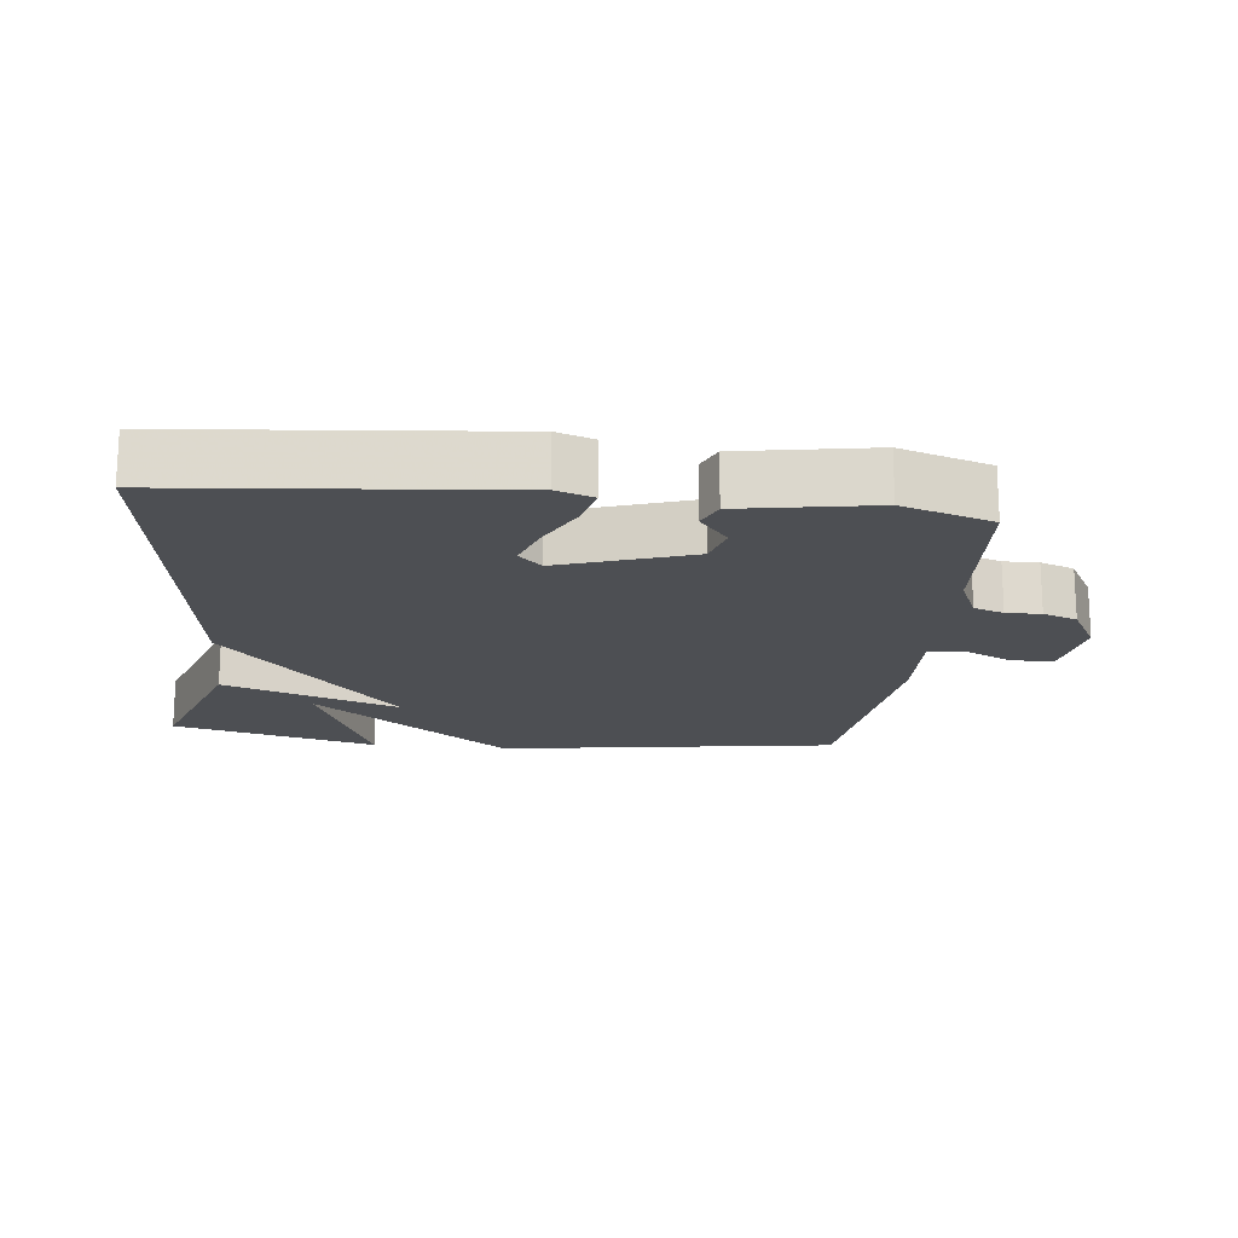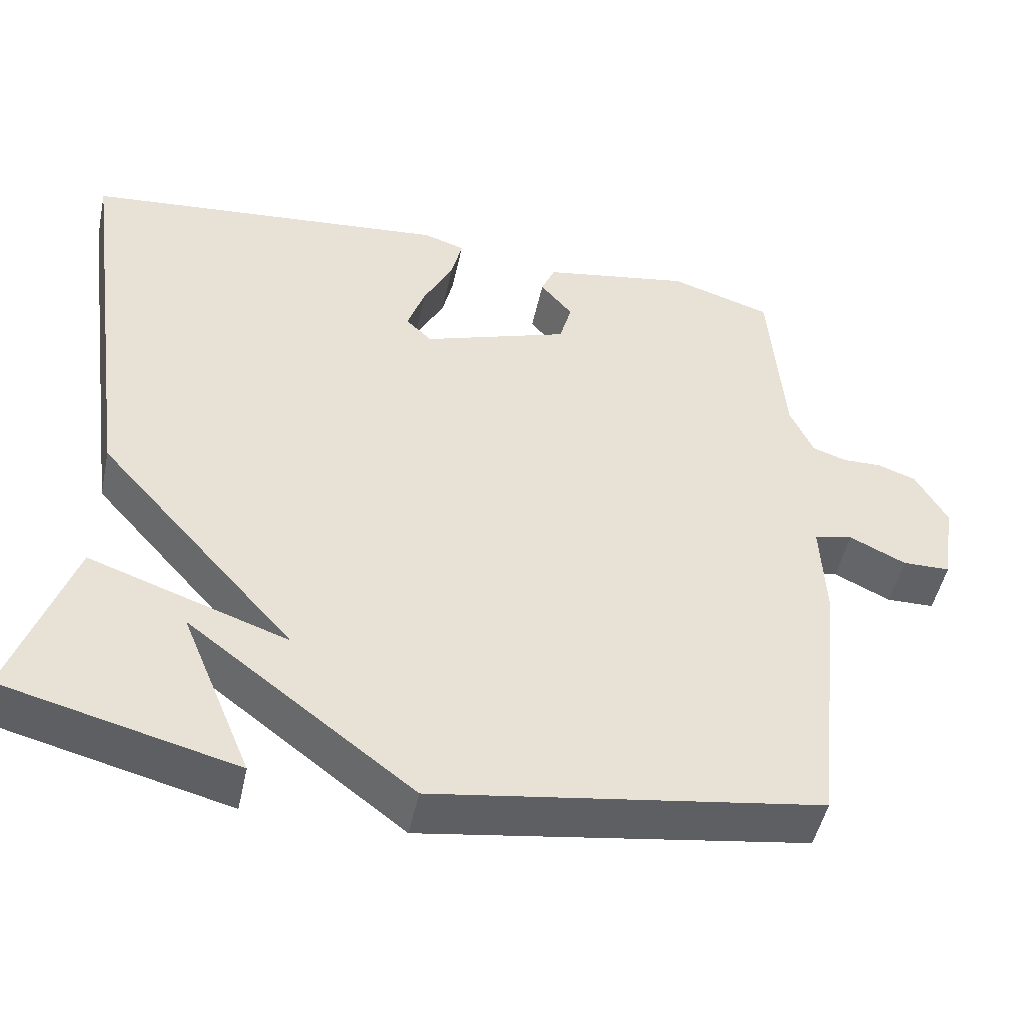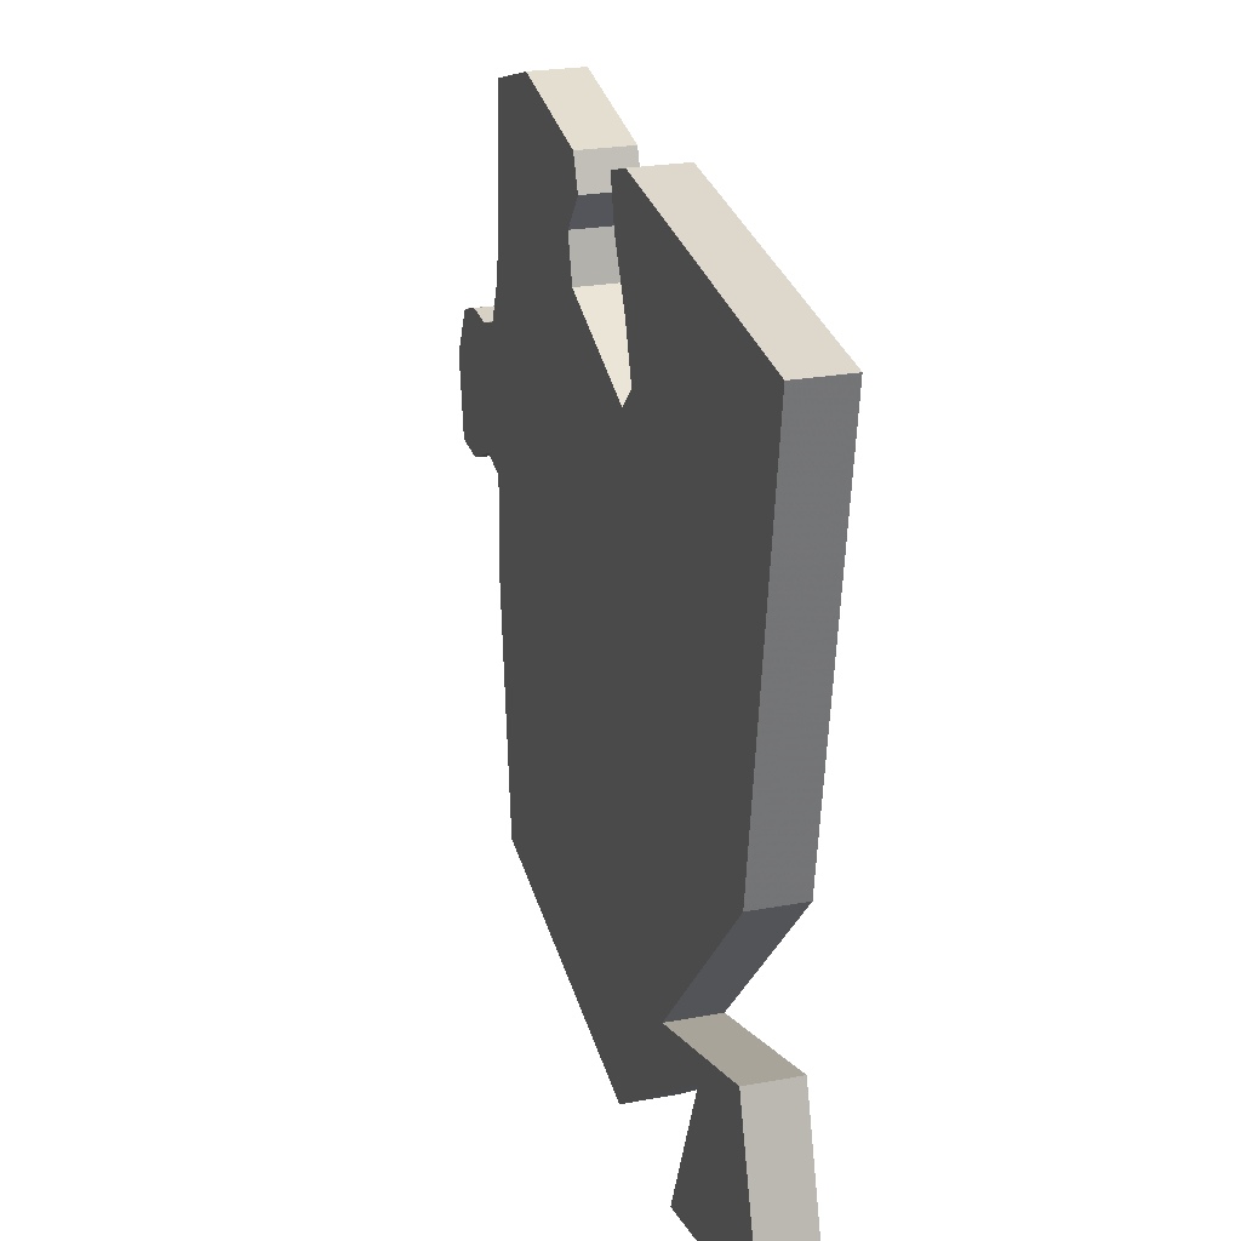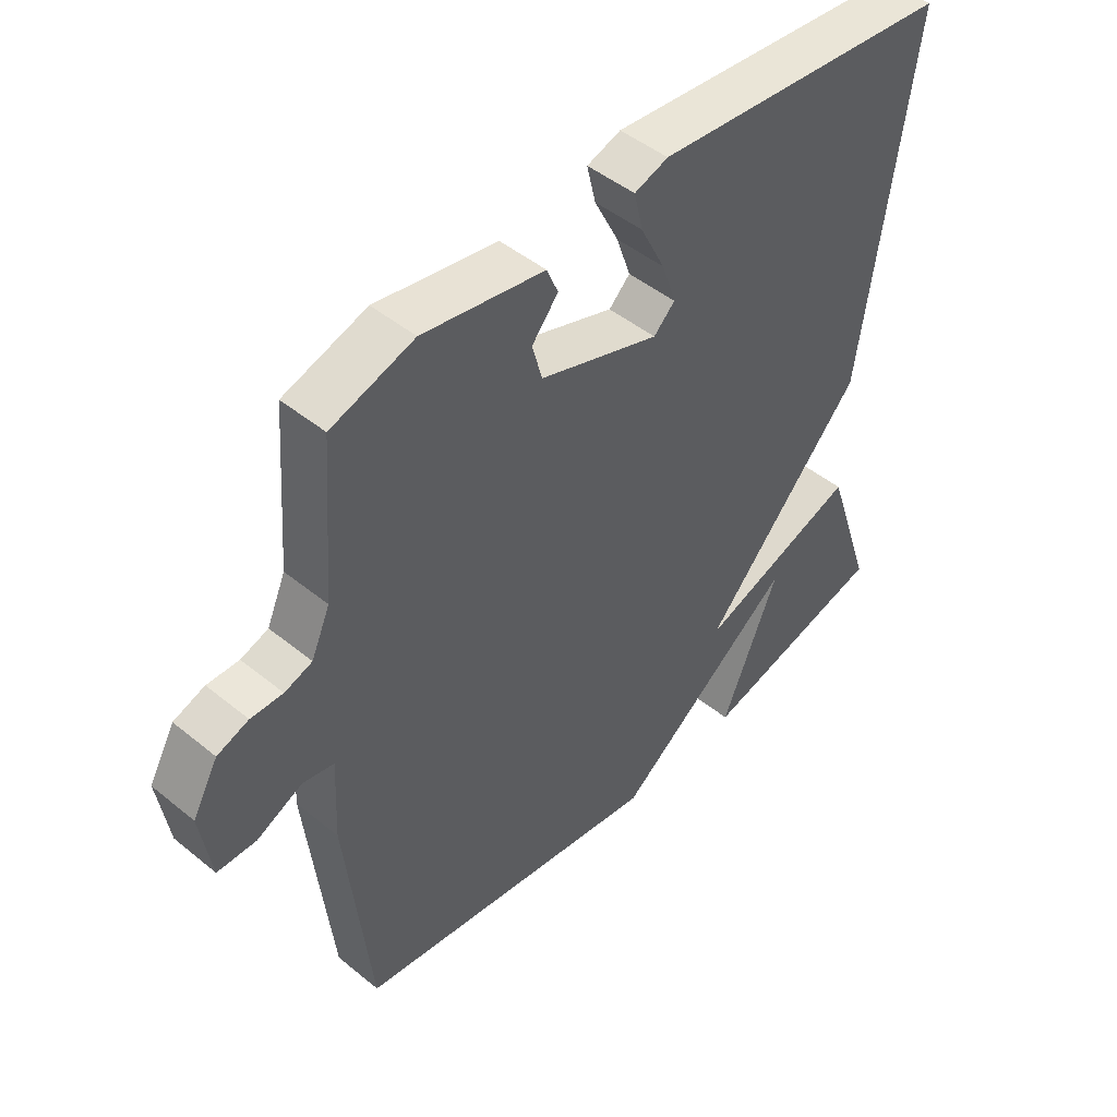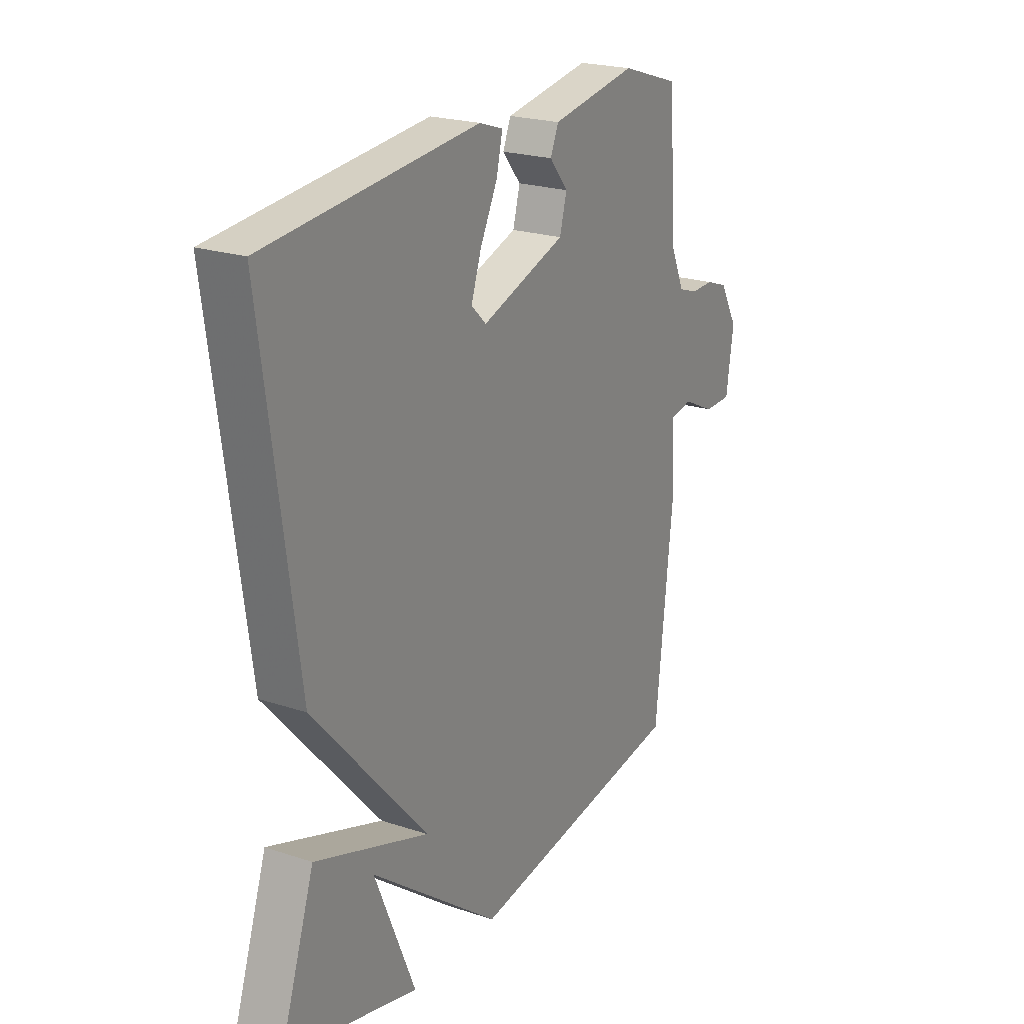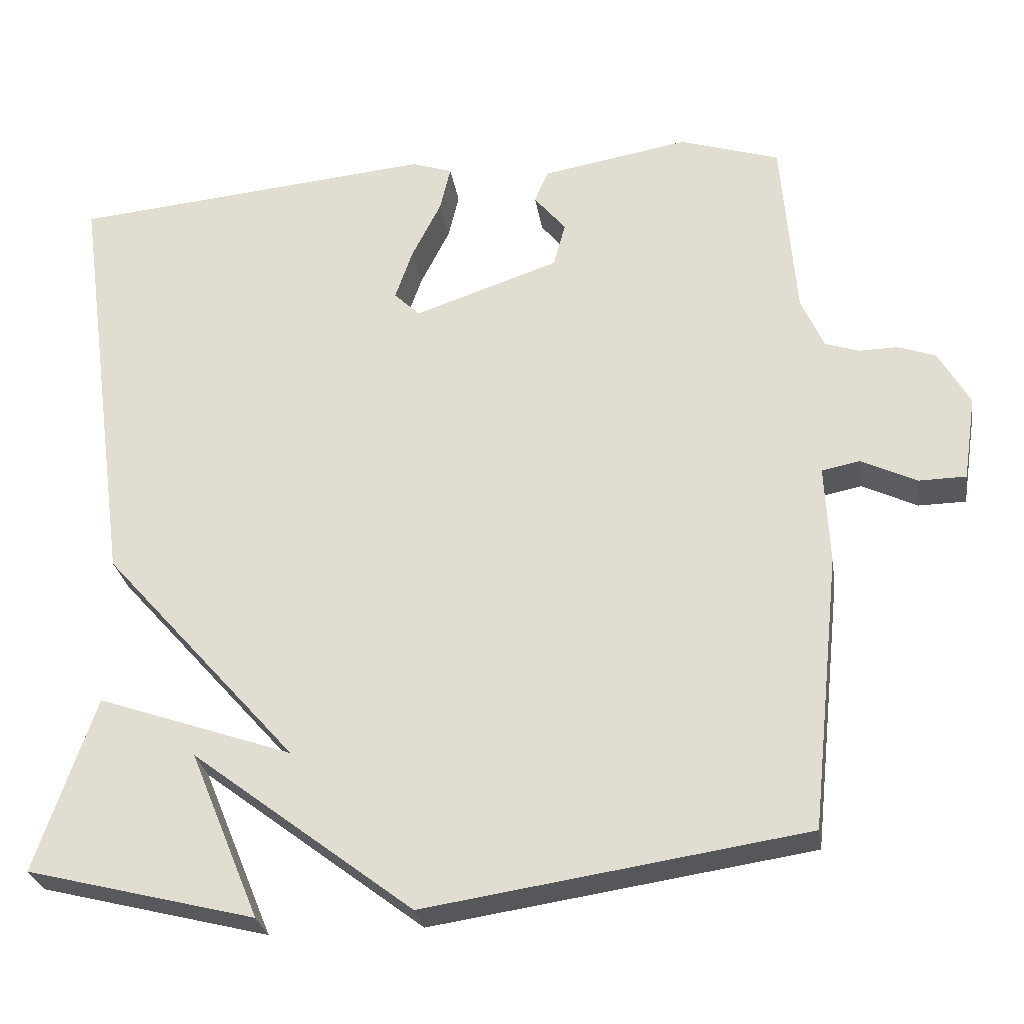
<metadata>
{"format":"obj","ext":"obj","renderer":"f3d","projection":"perspective","resolution":1024,"background":"white","views":[{"elev":-17.9,"azim":-6.4,"up":"+Y"},{"elev":-49.0,"azim":-12.1,"up":"+Z"},{"elev":25.7,"azim":-106.2,"up":"+Z"},{"elev":47.1,"azim":132.7,"up":"+Z"},{"elev":22.2,"azim":-60.1,"up":"+Z"},{"elev":-27.7,"azim":8.7,"up":"+Z"}]}
</metadata>
<code>
v -0.5 0.07 -0.5
v -0.422 0.07 -0.269
v -0.164 0.07 -0.359
v -0.422 0.07 -0.069
v -0.5 0.07 0.5
v -0.021 0.07 0.546
v 0.033 0.07 0.528
v 0.019 0.07 0.468
v -0.02 0.07 0.39
v -0.043 0.07 0.323
v -0.009 0.07 0.29
v 0.182 0.07 0.355
v 0.198 0.07 0.414
v 0.156 0.07 0.465
v 0.174 0.07 0.508
v 0.368 0.07 0.542
v 0.5 0.07 0.5
v 0.519 0.07 0.256
v 0.549 0.07 0.188
v 0.593 0.07 0.173
v 0.644 0.07 0.174
v 0.694 0.07 0.156
v 0.735 0.07 0.083
v 0.718 0.07 -0.029
v 0.656 0.07 -0.03
v 0.583 0.07 0.005
v 0.533 0.07 -0.005
v 0.539 0.07 -0.136
v 0.5 0.07 -0.5
v 0.001 0.07 -0.576
v -0.291 0.07 -0.354
v -0.199 0.07 -0.576
v -0.5 0 -0.5
v -0.422 0 -0.269
v -0.164 0 -0.359
v -0.422 0 -0.069
v -0.5 0 0.5
v -0.021 0 0.546
v 0.033 0 0.528
v 0.019 0 0.468
v -0.02 0 0.39
v -0.043 0 0.323
v -0.009 0 0.29
v 0.182 0 0.355
v 0.198 0 0.414
v 0.156 0 0.465
v 0.174 0 0.508
v 0.368 0 0.542
v 0.5 0 0.5
v 0.519 0 0.256
v 0.549 0 0.188
v 0.593 0 0.173
v 0.644 0 0.174
v 0.694 0 0.156
v 0.735 0 0.083
v 0.718 0 -0.029
v 0.656 0 -0.03
v 0.583 0 0.005
v 0.533 0 -0.005
v 0.539 0 -0.136
v 0.5 0 -0.5
v 0.001 0 -0.576
v -0.291 0 -0.354
v -0.199 0 -0.576
f 31 32 1 2
f 29 30 31
f 27 28 29
f 24 25 26
f 23 24 26
f 22 23 26
f 21 22 26
f 20 21 26
f 19 20 26 27
f 18 19 27
f 16 17 18
f 15 16 18
f 14 15 18
f 13 14 18
f 18 27 29
f 13 18 29
f 12 13 29
f 7 8 9
f 6 7 9
f 5 6 9
f 4 5 9
f 4 9 10
f 3 4 10 11
f 31 2 3
f 29 31 3
f 3 11 12 29
f 34 33 64 63
f 63 62 61
f 61 60 59
f 58 57 56
f 58 56 55
f 58 55 54
f 58 54 53
f 58 53 52
f 59 58 52 51
f 59 51 50
f 50 49 48
f 50 48 47
f 50 47 46
f 50 46 45
f 61 59 50
f 61 50 45
f 61 45 44
f 41 40 39
f 41 39 38
f 41 38 37
f 41 37 36
f 42 41 36
f 43 42 36 35
f 35 34 63
f 35 63 61
f 61 44 43 35
f 1 33 34 2
f 2 34 35 3
f 3 35 36 4
f 4 36 37 5
f 5 37 38 6
f 6 38 39 7
f 7 39 40 8
f 8 40 41 9
f 9 41 42 10
f 10 42 43 11
f 11 43 44 12
f 12 44 45 13
f 13 45 46 14
f 14 46 47 15
f 15 47 48 16
f 16 48 49 17
f 17 49 50 18
f 18 50 51 19
f 19 51 52 20
f 20 52 53 21
f 21 53 54 22
f 22 54 55 23
f 23 55 56 24
f 24 56 57 25
f 25 57 58 26
f 26 58 59 27
f 27 59 60 28
f 28 60 61 29
f 29 61 62 30
f 30 62 63 31
f 31 63 64 32
f 32 64 33 1

</code>
